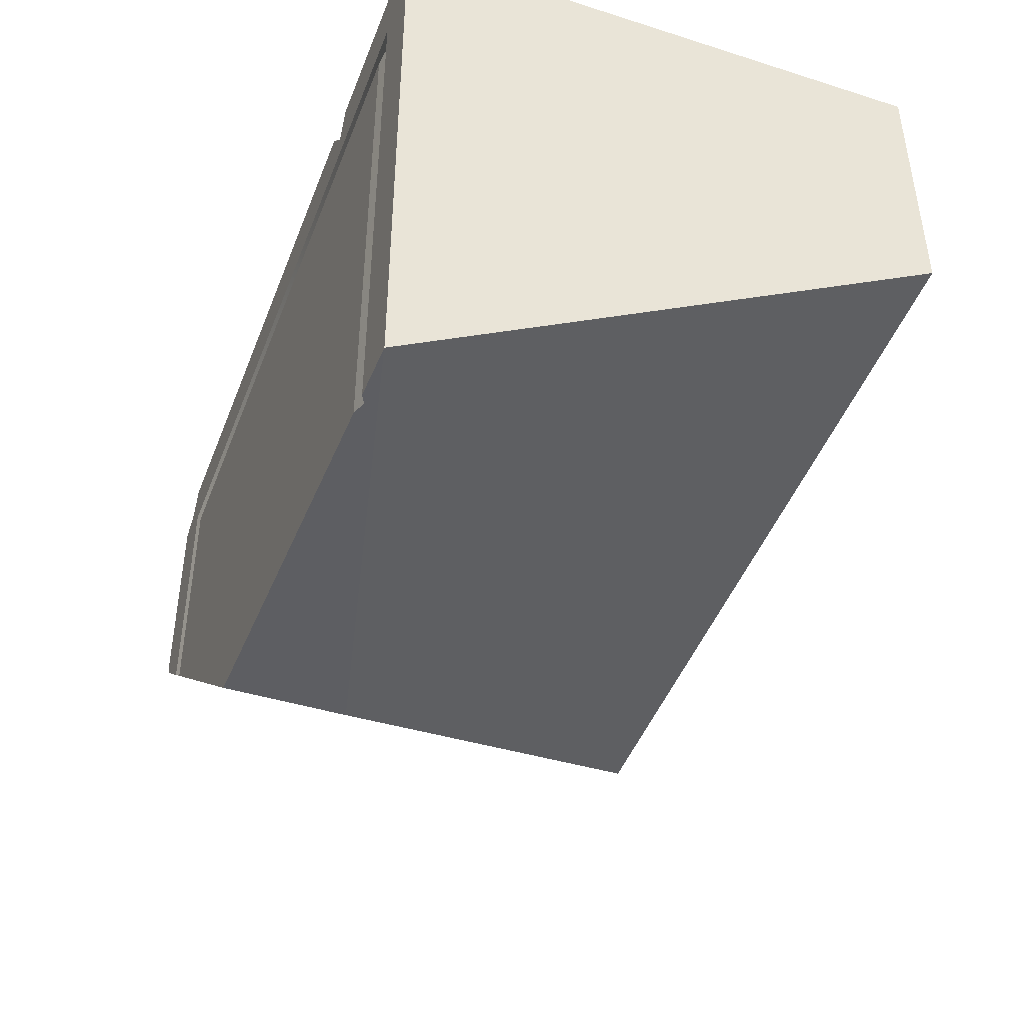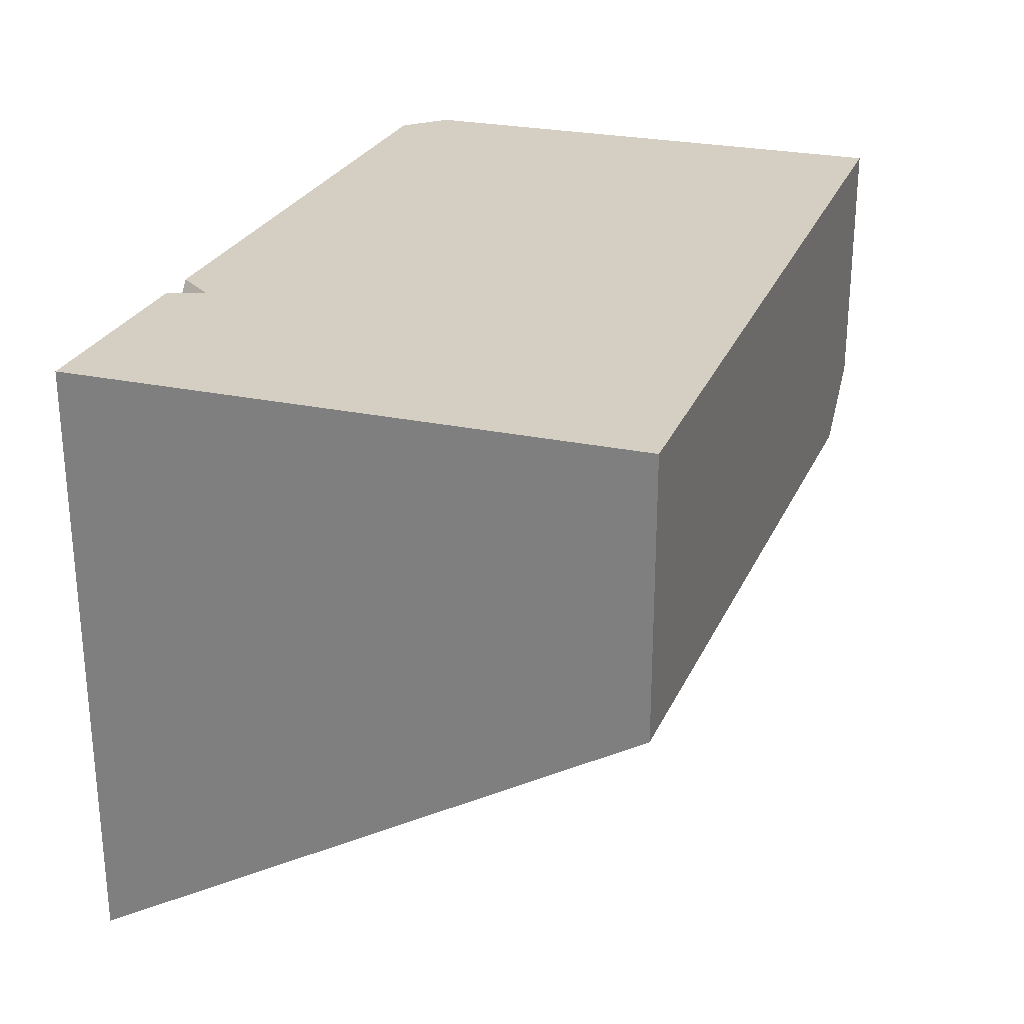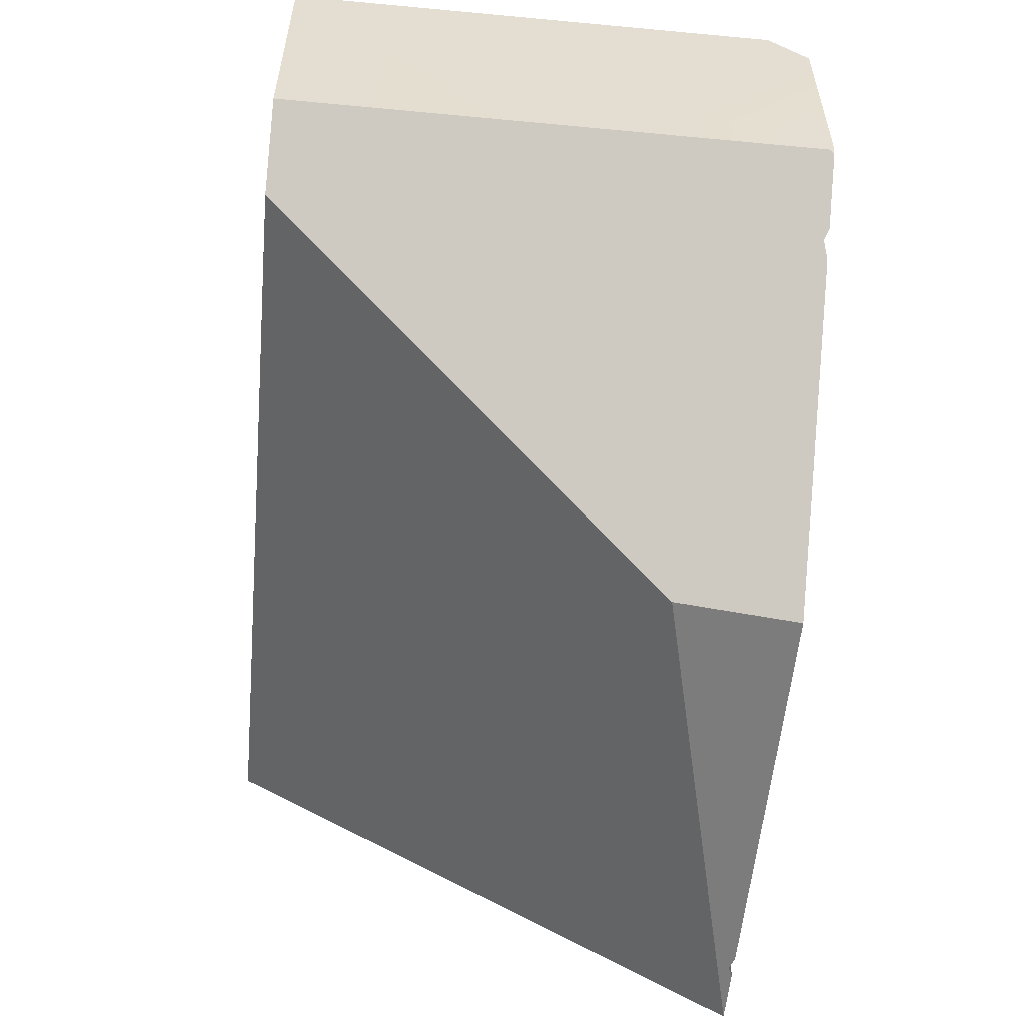
<metadata>
{"format":"obj","ext":"obj","renderer":"f3d","projection":"perspective","resolution":1024,"background":"white","views":[{"elev":-43.3,"azim":69.5,"up":"+Y"},{"elev":25.8,"azim":108.8,"up":"+Y"},{"elev":-54.8,"azim":-95.6,"up":"+Y"}]}
</metadata>
<code>
g IL_Sabotage_Office_Destroyable_sh_3
v 0.6 0.4037 0.375
v 0.3096 0.4037 0.375
v 0.2943 0.4037 0.3248
v 0.5175 0.3212 0.375
v 0.29 0.3615 0.375
v 0.6 0.4037 -0.375
v 0.2543 0.4037 0.375
v -0.6 0.4037 0.3202
v -0.5175 0.3212 0.375
v -0.5452 0.4037 0.375
v -0.6 0.4037 -0.375
v -0.5042 0.3079 0.3686
v -0.5613 0.365 0.375
v -0.6 0.349 0.375
v 0.5042 0.3079 0.3686
v -0.6 0.1209 0.1667
v -0.4847 0.2885 0.375
v -0.6 0.0599 0.375
v -0.6 0.0958 0.03147
v 0.4847 0.2885 0.375
v 0.132 0.2235 0.375
v 0.4001 0.04951 0.375
v -0.3408 0.1151 0.375
v 0.03512 0.2231 0.375
v -0.3363 0.1826 0.375
v 0.04048 0.1346 0.375
v -0.2346 0.2075 0.375
v 0.1391 0.1329 0.375
v 0.4001 -0.08407 0.375
v -0.335 0.2038 0.375
v -0.2328 0.1087 0.375
v -0.1499 0.04951 0.375
v -0.3309 0.2106 0.375
v 0.2465 0.04951 0.375
v 0.2465 -0.06385 0.375
v -0.6 0.04785 -0.375
v -0.5136 -0.02488 0.3731
v -0.5042 -0.03247 0.3686
v -0.6 0.04684 -0.08023
v -0.5175 -0.0217 0.375
v -0.4983 -0.03727 0.3705
v -0.5484 0.00339 0.375
v -0.6 0.04668 -0.03373
v -0.4978 -0.03768 0.3707
v -0.4847 -0.04831 0.375
v -0.5583 0.01141 0.375
v -0.596 0.04207 0.375
v -0.6 0.04598 0.1717
v -0.6 0.04552 0.3078
v -0.6 0.04624 0.09612
v -0.6 0.04646 0.03159
v -0.466 -0.06349 0.375
v -0.6 0.04531 0.3687
v -0.3656 -0.145 0.375
v -0.3376 -0.1677 0.375
v -0.2997 -0.1985 0.375
v -0.2386 -0.2481 0.375
v -0.2377 -0.2489 0.375
v -0.1499 -0.3201 0.375
v -0.186 -0.2908 0.375
v 0.6 -0.4037 0.375
v 0.6 -0.148 -0.06469
v 0.6 -0.2478 0.107
v 0.6 -0.3063 0.2076
v 0.6 -0.1017 -0.1442
v 0.6 0.0325 -0.375
v -0.4995 -0.03373 -0.375
v 0.2513 0.0115 -0.375
v 0.5988 -0.4037 0.375
v 0.5679 -0.4016 0.375
v 0.5042 -0.3968 0.3686
v 0.4964 -0.3964 0.3711
v 0.4847 -0.3958 0.375
v 0.4426 -0.3928 0.375
v 0.4001 -0.3899 0.375
v 0.3389 -0.3856 0.375
v 0.3085 -0.3835 0.375
v 0.2259 -0.3777 0.375
v 0.2234 -0.3775 0.375
v 0.08262 -0.3677 0.375
v 0.5175 -0.3981 0.375
v 0.5311 -0.399 0.375
v 0.5122 -0.3976 0.3724
v -0.1076 -0.3544 0.375
v -0.1185 -0.345 0.1996
v 0.6 0.4037 0.375
v 0.6 0.4037 0.375
v 0.6 0.4037 0.375
v 0.6 0.4037 0.375
v 0.6 0.4037 0.375
v 0.6 0.4037 0.375
v 0.6 0.4037 0.375
v 0.3096 0.4037 0.375
v 0.3096 0.4037 0.375
v 0.3096 0.4037 0.375
v 0.2943 0.4037 0.3248
v 0.2943 0.4037 0.3248
v 0.2943 0.4037 0.3248
v 0.2943 0.4037 0.3248
v 0.2943 0.4037 0.3248
v 0.2943 0.4037 0.3248
v 0.5175 0.3212 0.375
v 0.5175 0.3212 0.375
v 0.5175 0.3212 0.375
v 0.5175 0.3212 0.375
v 0.5175 0.3212 0.375
v 0.5175 0.3212 0.375
v 0.5175 0.3212 0.375
v 0.5175 0.3212 0.375
v 0.5175 0.3212 0.375
v 0.5175 0.3212 0.375
v 0.29 0.3615 0.375
v 0.29 0.3615 0.375
v 0.29 0.3615 0.375
v 0.29 0.3615 0.375
v 0.6 0.4037 -0.375
v 0.6 0.4037 -0.375
v 0.6 0.4037 -0.375
v 0.6 0.4037 -0.375
v 0.6 0.4037 -0.375
v 0.6 0.4037 -0.375
v 0.6 0.4037 -0.375
v 0.2543 0.4037 0.375
v 0.2543 0.4037 0.375
v 0.2543 0.4037 0.375
v -0.6 0.4037 0.3202
v -0.6 0.4037 0.3202
v -0.6 0.4037 0.3202
v -0.6 0.4037 0.3202
v -0.6 0.4037 0.3202
v -0.5175 0.3212 0.375
v -0.5175 0.3212 0.375
v -0.5175 0.3212 0.375
v -0.5175 0.3212 0.375
v -0.5175 0.3212 0.375
v -0.5175 0.3212 0.375
v -0.5175 0.3212 0.375
v -0.5452 0.4037 0.375
v -0.5452 0.4037 0.375
v -0.5452 0.4037 0.375
v -0.5452 0.4037 0.375
v -0.6 0.4037 -0.375
v -0.6 0.4037 -0.375
v -0.6 0.4037 -0.375
v -0.6 0.4037 -0.375
v -0.6 0.4037 -0.375
v -0.6 0.4037 -0.375
v -0.6 0.4037 -0.375
v -0.6 0.4037 -0.375
v -0.6 0.4037 -0.375
v -0.6 0.4037 -0.375
v -0.5042 0.3079 0.3686
v -0.5042 0.3079 0.3686
v -0.5042 0.3079 0.3686
v -0.5042 0.3079 0.3686
v -0.5042 0.3079 0.3686
v -0.5042 0.3079 0.3686
v -0.5042 0.3079 0.3686
v -0.5042 0.3079 0.3686
v -0.5613 0.365 0.375
v -0.5613 0.365 0.375
v -0.5613 0.365 0.375
v -0.5613 0.365 0.375
v -0.5613 0.365 0.375
v -0.5613 0.365 0.375
v -0.5613 0.365 0.375
v -0.5613 0.365 0.375
v -0.6 0.349 0.375
v -0.6 0.349 0.375
v -0.6 0.349 0.375
v -0.6 0.349 0.375
v 0.5042 0.3079 0.3686
v 0.5042 0.3079 0.3686
v 0.5042 0.3079 0.3686
v 0.5042 0.3079 0.3686
v 0.5042 0.3079 0.3686
v 0.5042 0.3079 0.3686
v -0.6 0.1209 0.1667
v -0.6 0.1209 0.1667
v -0.6 0.1209 0.1667
v -0.6 0.1209 0.1667
v -0.6 0.1209 0.1667
v -0.4847 0.2885 0.375
v -0.4847 0.2885 0.375
v -0.4847 0.2885 0.375
v -0.4847 0.2885 0.375
v -0.4847 0.2885 0.375
v -0.4847 0.2885 0.375
v -0.4847 0.2885 0.375
v -0.4847 0.2885 0.375
v -0.4847 0.2885 0.375
v -0.4847 0.2885 0.375
v -0.4847 0.2885 0.375
v -0.4847 0.2885 0.375
v -0.6 0.0599 0.375
v -0.6 0.0599 0.375
v -0.6 0.0599 0.375
v -0.6 0.0599 0.375
v -0.6 0.0599 0.375
v -0.6 0.0599 0.375
v -0.6 0.0958 0.03147
v -0.6 0.0958 0.03147
v -0.6 0.0958 0.03147
v 0.4847 0.2885 0.375
v 0.4847 0.2885 0.375
v 0.4847 0.2885 0.375
v 0.4847 0.2885 0.375
v 0.4847 0.2885 0.375
v 0.4847 0.2885 0.375
v 0.132 0.2235 0.375
v 0.132 0.2235 0.375
v 0.132 0.2235 0.375
v 0.132 0.2235 0.375
v 0.132 0.2235 0.375
v 0.4001 0.04951 0.375
v 0.4001 0.04951 0.375
v 0.4001 0.04951 0.375
v 0.4001 0.04951 0.375
v 0.4001 0.04951 0.375
v 0.4001 0.04951 0.375
v 0.4001 0.04951 0.375
v -0.3408 0.1151 0.375
v -0.3408 0.1151 0.375
v -0.3408 0.1151 0.375
v -0.3408 0.1151 0.375
v -0.3408 0.1151 0.375
v 0.03512 0.2231 0.375
v 0.03512 0.2231 0.375
v 0.03512 0.2231 0.375
v 0.03512 0.2231 0.375
v -0.3363 0.1826 0.375
v -0.3363 0.1826 0.375
v -0.3363 0.1826 0.375
v -0.3363 0.1826 0.375
v -0.3363 0.1826 0.375
v 0.04048 0.1346 0.375
v 0.04048 0.1346 0.375
v 0.04048 0.1346 0.375
v -0.2346 0.2075 0.375
v -0.2346 0.2075 0.375
v -0.2346 0.2075 0.375
v -0.2346 0.2075 0.375
v -0.2346 0.2075 0.375
v 0.1391 0.1329 0.375
v 0.1391 0.1329 0.375
v 0.1391 0.1329 0.375
v 0.1391 0.1329 0.375
v 0.4001 -0.08407 0.375
v 0.4001 -0.08407 0.375
v 0.4001 -0.08407 0.375
v 0.4001 -0.08407 0.375
v -0.335 0.2038 0.375
v -0.335 0.2038 0.375
v -0.2328 0.1087 0.375
v -0.2328 0.1087 0.375
v -0.2328 0.1087 0.375
v -0.2328 0.1087 0.375
v -0.2328 0.1087 0.375
v -0.2328 0.1087 0.375
v -0.2328 0.1087 0.375
v -0.2328 0.1087 0.375
v -0.1499 0.04951 0.375
v -0.1499 0.04951 0.375
v -0.1499 0.04951 0.375
v -0.1499 0.04951 0.375
v -0.1499 0.04951 0.375
v -0.1499 0.04951 0.375
v -0.1499 0.04951 0.375
v -0.3309 0.2106 0.375
v -0.3309 0.2106 0.375
v -0.3309 0.2106 0.375
v 0.2465 0.04951 0.375
v 0.2465 0.04951 0.375
v 0.2465 0.04951 0.375
v 0.2465 0.04951 0.375
v 0.2465 0.04951 0.375
v 0.2465 0.04951 0.375
v 0.2465 -0.06385 0.375
v 0.2465 -0.06385 0.375
v 0.2465 -0.06385 0.375
v 0.2465 -0.06385 0.375
v 0.2465 -0.06385 0.375
v -0.6 0.04785 -0.375
v -0.6 0.04785 -0.375
v -0.5136 -0.02488 0.3731
v -0.5136 -0.02488 0.3731
v -0.5136 -0.02488 0.3731
v -0.5136 -0.02488 0.3731
v -0.5042 -0.03247 0.3686
v -0.5042 -0.03247 0.3686
v -0.5042 -0.03247 0.3686
v -0.5042 -0.03247 0.3686
v -0.5042 -0.03247 0.3686
v -0.5042 -0.03247 0.3686
v -0.5042 -0.03247 0.3686
v -0.5042 -0.03247 0.3686
v -0.5042 -0.03247 0.3686
v -0.5042 -0.03247 0.3686
v -0.5042 -0.03247 0.3686
v -0.5042 -0.03247 0.3686
v -0.5042 -0.03247 0.3686
v -0.6 0.04684 -0.08023
v -0.6 0.04684 -0.08023
v -0.6 0.04684 -0.08023
v -0.5175 -0.0217 0.375
v -0.5175 -0.0217 0.375
v -0.5175 -0.0217 0.375
v -0.4983 -0.03727 0.3705
v -0.4983 -0.03727 0.3705
v -0.4983 -0.03727 0.3705
v -0.5484 0.00339 0.375
v -0.5484 0.00339 0.375
v -0.5484 0.00339 0.375
v -0.5484 0.00339 0.375
v -0.5484 0.00339 0.375
v -0.6 0.04668 -0.03373
v -0.6 0.04668 -0.03373
v -0.6 0.04668 -0.03373
v -0.4978 -0.03768 0.3707
v -0.4978 -0.03768 0.3707
v -0.4978 -0.03768 0.3707
v -0.4847 -0.04831 0.375
v -0.4847 -0.04831 0.375
v -0.4847 -0.04831 0.375
v -0.5583 0.01141 0.375
v -0.5583 0.01141 0.375
v -0.5583 0.01141 0.375
v -0.596 0.04207 0.375
v -0.596 0.04207 0.375
v -0.596 0.04207 0.375
v -0.6 0.04598 0.1717
v -0.6 0.04598 0.1717
v -0.6 0.04598 0.1717
v -0.6 0.04598 0.1717
v -0.6 0.04552 0.3078
v -0.6 0.04552 0.3078
v -0.6 0.04552 0.3078
v -0.6 0.04552 0.3078
v -0.6 0.04552 0.3078
v -0.6 0.04624 0.09612
v -0.6 0.04624 0.09612
v -0.6 0.04624 0.09612
v -0.6 0.04624 0.09612
v -0.6 0.04646 0.03159
v -0.6 0.04646 0.03159
v -0.6 0.04646 0.03159
v -0.6 0.04646 0.03159
v -0.466 -0.06349 0.375
v -0.466 -0.06349 0.375
v -0.466 -0.06349 0.375
v -0.466 -0.06349 0.375
v -0.466 -0.06349 0.375
v -0.6 0.04531 0.3687
v -0.6 0.04531 0.3687
v -0.6 0.04531 0.3687
v -0.6 0.04531 0.3687
v -0.6 0.04531 0.3687
v -0.3656 -0.145 0.375
v -0.3656 -0.145 0.375
v -0.3656 -0.145 0.375
v -0.3656 -0.145 0.375
v -0.3376 -0.1677 0.375
v -0.3376 -0.1677 0.375
v -0.3376 -0.1677 0.375
v -0.2997 -0.1985 0.375
v -0.2997 -0.1985 0.375
v -0.2997 -0.1985 0.375
v -0.2997 -0.1985 0.375
v -0.2386 -0.2481 0.375
v -0.2386 -0.2481 0.375
v -0.2386 -0.2481 0.375
v -0.2377 -0.2489 0.375
v -0.2377 -0.2489 0.375
v -0.2377 -0.2489 0.375
v -0.1499 -0.3201 0.375
v -0.1499 -0.3201 0.375
v -0.1499 -0.3201 0.375
v -0.1499 -0.3201 0.375
v -0.1499 -0.3201 0.375
v -0.1499 -0.3201 0.375
v -0.1499 -0.3201 0.375
v -0.186 -0.2908 0.375
v -0.186 -0.2908 0.375
v -0.186 -0.2908 0.375
v 0.6 -0.4037 0.375
v 0.6 -0.4037 0.375
v 0.6 -0.4037 0.375
v 0.6 -0.148 -0.06469
v 0.6 -0.148 -0.06469
v 0.6 -0.148 -0.06469
v 0.6 -0.148 -0.06469
v 0.6 -0.148 -0.06469
v 0.6 -0.148 -0.06469
v 0.6 -0.2478 0.107
v 0.6 -0.2478 0.107
v 0.6 -0.2478 0.107
v 0.6 -0.3063 0.2076
v 0.6 -0.3063 0.2076
v 0.6 -0.3063 0.2076
v 0.6 -0.1017 -0.1442
v 0.6 -0.1017 -0.1442
v 0.6 -0.1017 -0.1442
v 0.6 0.0325 -0.375
v 0.6 0.0325 -0.375
v -0.4995 -0.03373 -0.375
v -0.4995 -0.03373 -0.375
v -0.4995 -0.03373 -0.375
v -0.4995 -0.03373 -0.375
v -0.4995 -0.03373 -0.375
v -0.4995 -0.03373 -0.375
v -0.4995 -0.03373 -0.375
v -0.4995 -0.03373 -0.375
v -0.4995 -0.03373 -0.375
v -0.4995 -0.03373 -0.375
v -0.4995 -0.03373 -0.375
v 0.2513 0.0115 -0.375
v 0.2513 0.0115 -0.375
v 0.2513 0.0115 -0.375
v 0.2513 0.0115 -0.375
v 0.2513 0.0115 -0.375
v 0.2513 0.0115 -0.375
v 0.5988 -0.4037 0.375
v 0.5988 -0.4037 0.375
v 0.5988 -0.4037 0.375
v 0.5988 -0.4037 0.375
v 0.5988 -0.4037 0.375
v 0.5988 -0.4037 0.375
v 0.5679 -0.4016 0.375
v 0.5679 -0.4016 0.375
v 0.5679 -0.4016 0.375
v 0.5042 -0.3968 0.3686
v 0.5042 -0.3968 0.3686
v 0.5042 -0.3968 0.3686
v 0.5042 -0.3968 0.3686
v 0.5042 -0.3968 0.3686
v 0.4964 -0.3964 0.3711
v 0.4964 -0.3964 0.3711
v 0.4964 -0.3964 0.3711
v 0.4964 -0.3964 0.3711
v 0.4847 -0.3958 0.375
v 0.4847 -0.3958 0.375
v 0.4847 -0.3958 0.375
v 0.4426 -0.3928 0.375
v 0.4426 -0.3928 0.375
v 0.4426 -0.3928 0.375
v 0.4426 -0.3928 0.375
v 0.4001 -0.3899 0.375
v 0.4001 -0.3899 0.375
v 0.4001 -0.3899 0.375
v 0.4001 -0.3899 0.375
v 0.3389 -0.3856 0.375
v 0.3389 -0.3856 0.375
v 0.3389 -0.3856 0.375
v 0.3389 -0.3856 0.375
v 0.3085 -0.3835 0.375
v 0.3085 -0.3835 0.375
v 0.3085 -0.3835 0.375
v 0.2259 -0.3777 0.375
v 0.2259 -0.3777 0.375
v 0.2259 -0.3777 0.375
v 0.2234 -0.3775 0.375
v 0.2234 -0.3775 0.375
v 0.2234 -0.3775 0.375
v 0.2234 -0.3775 0.375
v 0.08262 -0.3677 0.375
v 0.08262 -0.3677 0.375
v 0.08262 -0.3677 0.375
v 0.08262 -0.3677 0.375
v 0.08262 -0.3677 0.375
v 0.5175 -0.3981 0.375
v 0.5175 -0.3981 0.375
v 0.5175 -0.3981 0.375
v 0.5311 -0.399 0.375
v 0.5311 -0.399 0.375
v 0.5311 -0.399 0.375
v 0.5311 -0.399 0.375
v 0.5311 -0.399 0.375
v 0.5122 -0.3976 0.3724
v 0.5122 -0.3976 0.3724
v 0.5122 -0.3976 0.3724
v -0.1076 -0.3544 0.375
v -0.1076 -0.3544 0.375
v -0.1076 -0.3544 0.375
v -0.1185 -0.345 0.1996
v -0.1185 -0.345 0.1996
v -0.1185 -0.345 0.1996
v -0.1185 -0.345 0.1996
v -0.1185 -0.345 0.1996
v -0.1185 -0.345 0.1996
v -0.1185 -0.345 0.1996
v -0.1185 -0.345 0.1996
v -0.1185 -0.345 0.1996
v -0.1185 -0.345 0.1996
v -0.1185 -0.345 0.1996
v -0.1185 -0.345 0.1996
v -0.1185 -0.345 0.1996
v -0.1185 -0.345 0.1996
v -0.1185 -0.345 0.1996
g IL_Sabotage_Office_Destroyable_sh_3_0
f 3 2 1
f 4 86 93
f 5 94 96
f 97 87 6
f 95 112 102
f 98 7 113
f 8 99 116
f 114 9 103
f 115 123 131
f 10 124 100
f 101 126 138
f 117 11 127
f 104 132 12
f 125 139 133
f 140 128 13
f 14 129 142
f 15 105 152
f 141 160 134
f 130 168 161
f 16 169 143
f 172 153 17
f 162 170 18
f 195 171 178
f 144 19 179
f 20 173 183
f 204 184 21
f 185 24 210
f 211 22 205
f 23 25 186
f 212 227 26
f 187 27 228
f 213 28 215
f 188 231 30
f 222 31 232
f 236 229 32
f 244 214 237
f 239 262 230
f 189 33 240
f 34 216 245
f 29 217 272
f 269 252 233
f 190 253 270
f 234 254 241
f 246 238 263
f 242 255 264
f 243 271 235
f 247 265 273
f 35 248 274
f 38 154 37
f 155 135 285
f 36 39 145
f 136 40 286
f 156 289 41
f 305 137 163
f 42 306 164
f 302 43 146
f 157 308 44
f 45 191 158
f 319 322 159
f 165 46 311
f 325 166 47
f 167 196 328
f 49 197 48
f 198 180 331
f 50 201 51
f 181 202 340
f 344 203 147
f 316 345 148
f 192 323 52
f 199 53 329
f 341 332 182
f 335 353 200
f 54 193 348
f 223 194 358
f 359 55 224
f 225 362 56
f 57 256 365
f 257 226 366
f 258 369 58
f 59 266 259
f 60 375 260
f 261 372 382
f 61 88 106
f 62 118 89
f 63 388 90
f 91 385 64
f 119 389 65
f 397 394 92
f 120 400 66
f 149 121 68
f 122 403 416
f 150 417 405
f 406 284 151
f 69 386 107
f 70 422 108
f 71 174 206
f 73 72 207
f 440 208 218
f 278 77 76
f 279 78 455
f 275 267 80
f 280 276 79
f 109 81 82
f 470 110 175
f 176 431 83
f 75 74 219
f 473 428 111
f 465 268 379
f 432 209 436
f 441 220 443
f 249 447 221
f 250 281 451
f 452 448 251
f 461 277 466
f 458 282 462
f 471 177 478
f 467 381 482
g IL_Sabotage_Office_Destroyable_sh_3_1
f 326 330 354
f 287 307 312
f 290 288 313
f 349 324 320
f 350 321 309
f 351 310 291
f 360 352 292
f 314 327 355
f 293 315 356
f 294 376 383
f 295 384 373
f 296 374 370
f 297 371 367
f 298 368 363
f 361 299 364
f 303 283 67
f 317 304 407
f 346 318 408
f 342 347 409
f 333 343 410
f 336 334 411
f 300 357 337
f 338 412 377
f 378 301 339
f 84 413 85
f 380 414 481
f 484 415 418
f 419 404 401
f 420 402 390
f 485 421 391
f 423 486 392
f 424 393 395
f 425 396 398
f 399 387 426
f 487 427 429
f 488 430 474
f 468 483 489
f 463 469 490
f 459 464 491
f 456 460 492
f 475 472 479
f 453 457 493
f 449 454 494
f 444 450 495
f 437 442 445
f 438 446 496
f 433 439 497
f 434 498 476
f 477 480 435

</code>
